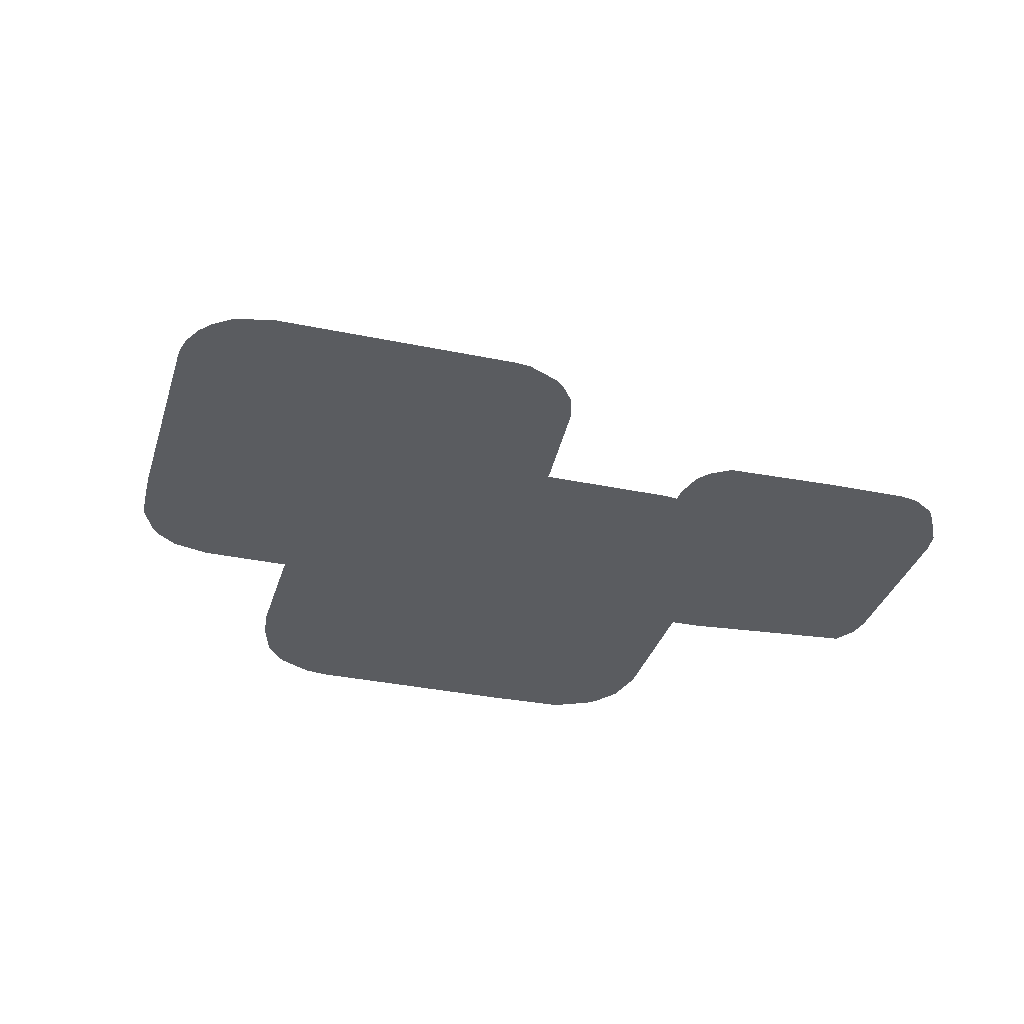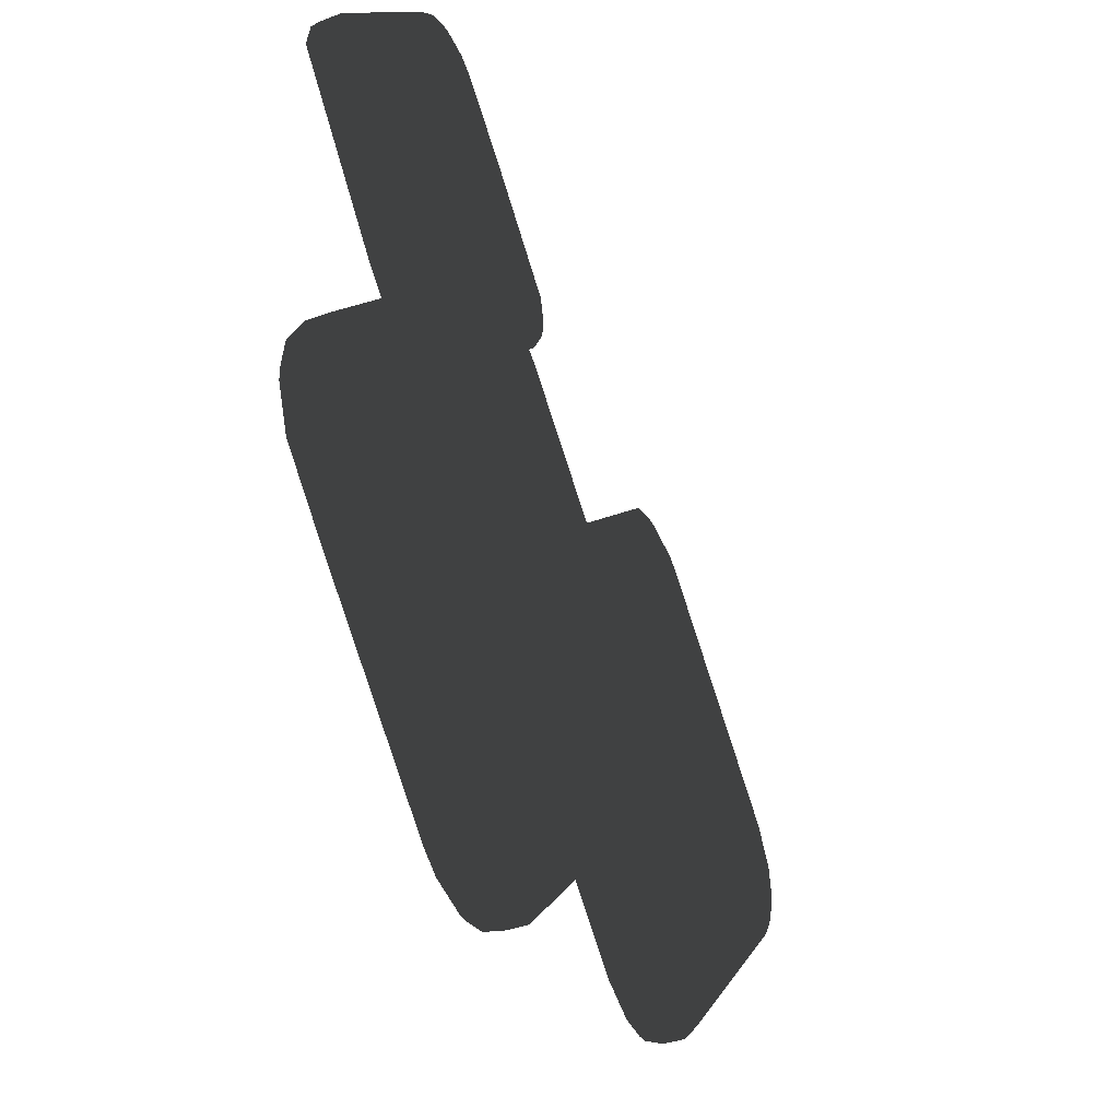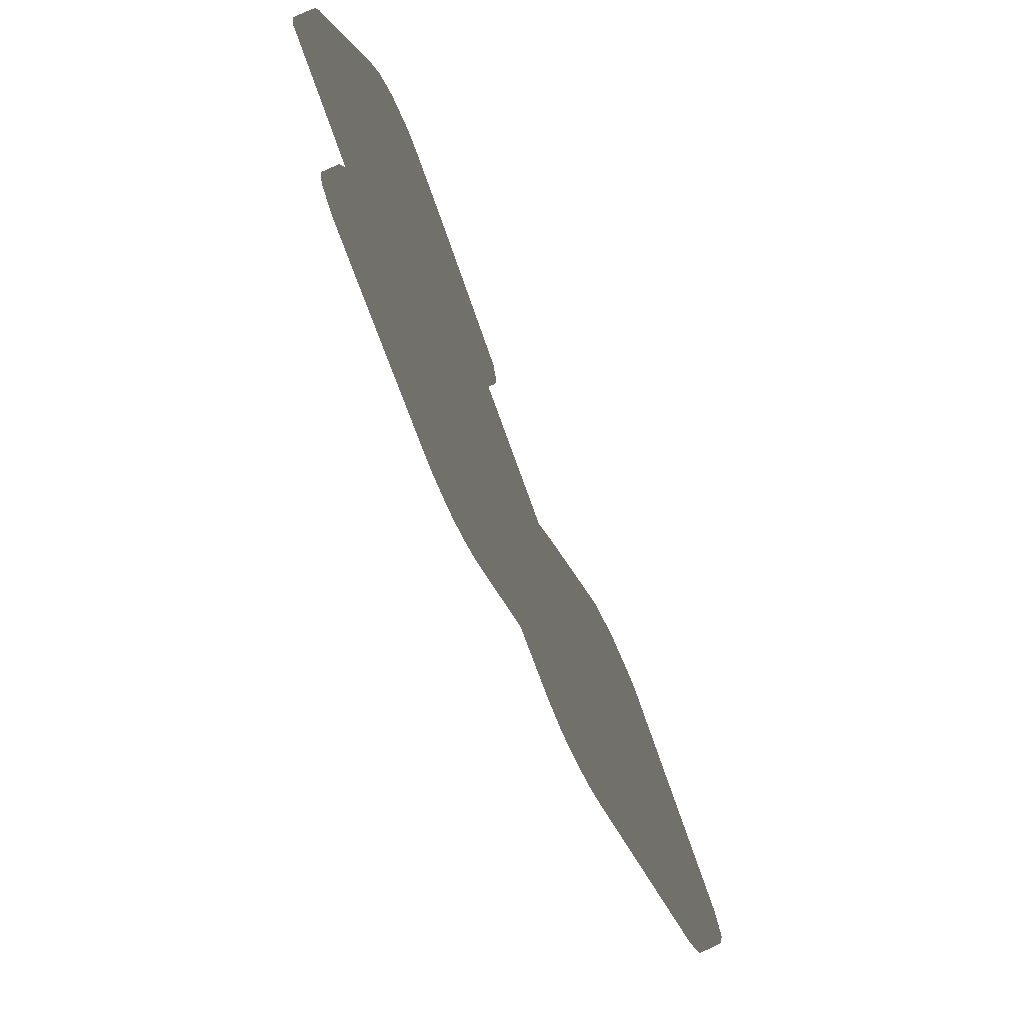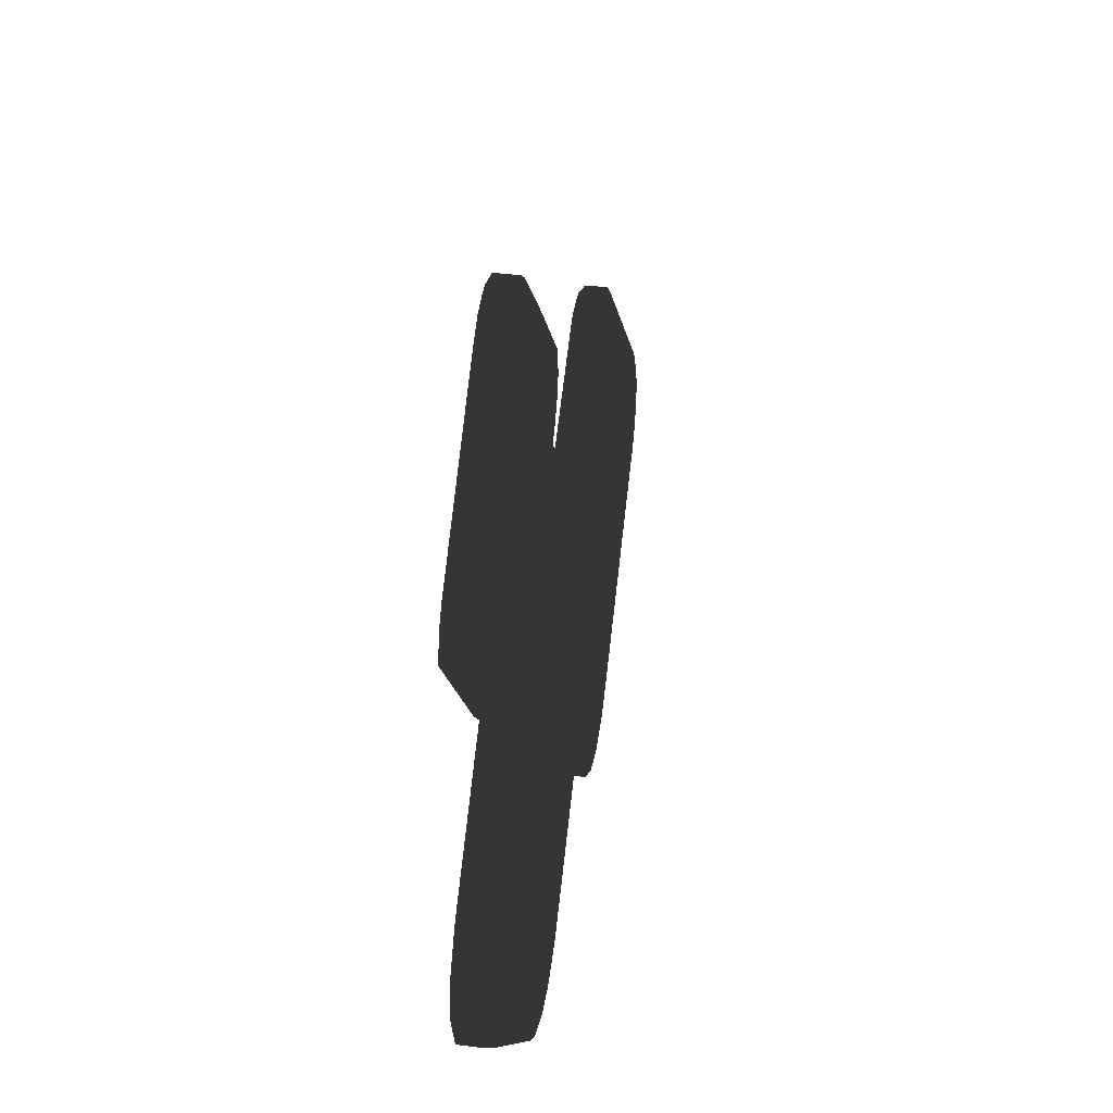
<metadata>
{"format":"obj","ext":"obj","renderer":"f3d","projection":"perspective","resolution":1024,"background":"white","views":[{"elev":-33.6,"azim":119.0,"up":"+Z"},{"elev":-36.4,"azim":-63.8,"up":"+Y"},{"elev":73.6,"azim":64.6,"up":"+Y"},{"elev":36.6,"azim":-80.6,"up":"+Y"}]}
</metadata>
<code>
g Leaf4
v 28.83 -7.755 -0.5304
v 12.98 -17.26 -0.5304
v 16.15 -18.58 -0.5304
v -3.607 -19.34 -0.5304
v 9.336 -13.62 -0.5304
v 0.001697 -20.84 -0.5304
v -14.43 -1.298 -0.5304
v -15.93 -4.908 -0.5304
v -14.98 15.28 -0.5304
v -8.707 4.427 -0.5304
v -15.93 12.99 -0.5304
v -3.526 22.15 -0.5304
v -5.816 23.1 -0.5304
v 3.346 10.7 -0.5304
v 4.295 12.99 -0.5304
v 2.82 10.17 -0.5304
v 3.61 9.526 -0.5304
v 19.32 8.091 -0.5304
v 9.014 4.123 -0.5304
v 16.15 9.404 -0.5304
v 28.83 -1.416 -0.5304
v 30.14 -4.586 -0.5304
v 7.108 -15.84 -0.5304
v 7.108 6.029 -0.5304
v 7.108 -3.262 -0.5304
v 29.94 -3.262 -0.5304
v 22.46 -14.12 -0.5304
v 22.46 -3.262 -0.5304
v 24.53 -12.05 -0.5304
v 22.46 -12.05 -0.5304
v 22.46 -7.656 -0.5304
v 28.93 -7.656 -0.5304
v 26.3 -10.28 -0.5304
v 26.3 -7.656 -0.5304
v 26.3 -3.262 -0.5304
v 30.06 -5.459 -0.5304
v 26.3 -5.459 -0.5304
v 28.22 -7.656 -0.5304
v 28.22 -5.459 -0.5304
v 29.69 -6.558 -0.5304
v 28.22 -6.558 -0.5304
v 29.18 -7.358 -0.5304
v 29.18 -6.558 -0.5304
v 29.18 -5.459 -0.5304
v 28.22 -3.262 -0.5304
v 7.108 -12.05 -0.5304
v 14.79 -18.36 -0.5304
v 14.79 -12.05 -0.5304
v 20.14 -16.44 -0.5304
v 14.79 -16.44 -0.5304
v 18.62 -17.83 -0.5304
v 18.62 -16.44 -0.5304
v 16.71 -18.54 -0.5304
v 16.71 -16.44 -0.5304
v 18.62 -12.05 -0.5304
v 14.79 -3.262 -0.5304
v 7.108 5.525 -0.5304
v 7.612 5.525 -0.5304
v 10.42 5.525 -0.5304
v 21.89 5.525 -0.5304
v 22.46 4.948 -0.5304
v 14.79 5.525 -0.5304
v 14.79 9.192 -0.5304
v 18.62 8.661 -0.5304
v 18.62 5.525 -0.5304
v 18.62 7.722 -0.5304
v 14.79 7.722 -0.5304
v 16.71 5.525 -0.5304
v 16.71 7.722 -0.5304
v 16.71 9.37 -0.5304
v -15.66 -3.262 -0.5304
v -0.5707 -20.81 -0.5304
v -0.5707 -3.262 -0.5304
v -0.5707 -12.05 -0.5304
v 6.509 -16.44 -0.5304
v -0.5707 -16.44 -0.5304
v 3.268 -19.65 -0.5304
v 3.268 -16.44 -0.5304
v -0.5707 -18.64 -0.5304
v 3.268 -18.64 -0.5304
v 1.349 -20.66 -0.5304
v 1.349 -18.64 -0.5304
v 1.349 -16.44 -0.5304
v 3.268 -12.05 -0.5304
v -10.9 -12.05 -0.5304
v -8.249 -14.7 -0.5304
v -8.249 -12.05 -0.5304
v -6.505 -16.44 -0.5304
v -4.41 -18.54 -0.5304
v -4.41 -16.44 -0.5304
v -4.308 -18.64 -0.5304
v -2.49 -20.19 -0.5304
v -2.49 -18.64 -0.5304
v -2.49 -16.44 -0.5304
v -4.41 -12.05 -0.5304
v -8.249 -3.262 -0.5304
v -15.13 -7.656 -0.5304
v -8.249 -7.656 -0.5304
v -12.09 -10.86 -0.5304
v -12.09 -7.656 -0.5304
v -12.09 -3.262 -0.5304
v -15.9 -5.459 -0.5304
v -12.09 -5.459 -0.5304
v -14.01 -5.459 -0.5304
v -14.01 -7.656 -0.5304
v -14.01 -3.262 -0.5304
v -9.805 5.525 -0.5304
v -0.5707 5.525 -0.5304
v -8.249 5.525 -0.5304
v -0.5707 19.2 -0.5304
v 4.013 14.31 -0.5304
v -0.5707 14.31 -0.5304
v 3.17 9.919 -0.5304
v -0.5707 9.919 -0.5304
v 3.268 9.838 -0.5304
v 3.268 5.525 -0.5304
v 3.268 10.62 -0.5304
v 3.268 14.31 -0.5304
v 4.175 12.12 -0.5304
v 3.268 12.12 -0.5304
v -15.65 14.31 -0.5304
v -8.249 14.31 -0.5304
v -8.249 22.01 -0.5304
v -0.5707 18.71 -0.5304
v -8.249 18.71 -0.5304
v -4.41 14.31 -0.5304
v -4.41 18.71 -0.5304
v -4.41 22.78 -0.5304
v -4.41 20.9 -0.5304
v -8.249 20.9 -0.5304
v -6.329 18.71 -0.5304
v -6.329 20.9 -0.5304
v -6.329 23.06 -0.5304
v -6.329 22 -0.5304
v -8.249 22 -0.5304
v -7.289 20.9 -0.5304
v -7.289 22 -0.5304
v -7.289 22.75 -0.5304
v -15.65 14.31 -1.613
v -14.98 15.28 -1.613
v -8.249 22.01 -1.613
v -8.249 22 -1.613
v -8.249 20.9 -1.613
v -8.249 18.71 -1.613
v -8.249 14.31 -1.613
v 7.108 5.525 -1.613
v 7.108 6.029 -1.613
v 7.612 5.525 -1.613
v 7.108 -12.05 -1.613
v 7.108 -3.262 -1.613
v 14.79 -3.262 -1.613
v 14.79 -12.05 -1.613
v 22.46 -7.656 -1.613
v 22.46 -3.262 -1.613
v 26.3 -3.262 -1.613
v 26.3 -5.459 -1.613
v 26.3 -7.656 -1.613
v 24.53 -12.05 -1.613
v 22.46 -14.12 -1.613
v 22.46 -12.05 -1.613
v 26.3 -10.28 -1.613
v 28.83 -7.755 -1.613
v 28.22 -7.656 -1.613
v 28.93 -7.656 -1.613
v 28.22 -3.262 -1.613
v 28.22 -5.459 -1.613
v 28.22 -6.558 -1.613
v 29.18 -6.558 -1.613
v 29.18 -5.459 -1.613
v 29.18 -7.358 -1.613
v 29.69 -6.558 -1.613
v 30.06 -5.459 -1.613
v 29.94 -3.262 -1.613
v 30.14 -4.586 -1.613
v 14.79 -18.36 -1.613
v 12.98 -17.26 -1.613
v 9.336 -13.62 -1.613
v 7.108 -15.84 -1.613
v 14.79 -16.44 -1.613
v 18.62 -16.44 -1.613
v 16.71 -16.44 -1.613
v 18.62 -12.05 -1.613
v 16.71 -18.54 -1.613
v 16.15 -18.58 -1.613
v 20.14 -16.44 -1.613
v 18.62 -17.83 -1.613
v 9.014 4.123 -1.613
v 10.42 5.525 -1.613
v 14.79 5.525 -1.613
v 22.46 4.948 -1.613
v 28.83 -1.416 -1.613
v 16.71 5.525 -1.613
v 18.62 5.525 -1.613
v 21.89 5.525 -1.613
v 14.79 9.192 -1.613
v 16.15 9.404 -1.613
v 16.71 9.37 -1.613
v 16.71 7.722 -1.613
v 14.79 7.722 -1.613
v 18.62 8.661 -1.613
v 19.32 8.091 -1.613
v 18.62 7.722 -1.613
v -15.9 -5.459 -1.613
v -15.93 -4.908 -1.613
v -15.66 -3.262 -1.613
v -14.01 -3.262 -1.613
v -14.01 -5.459 -1.613
v -0.5707 -12.05 -1.613
v -0.5707 -3.262 -1.613
v 3.268 -12.05 -1.613
v 3.268 -16.44 -1.613
v 1.349 -16.44 -1.613
v -0.5707 -16.44 -1.613
v -0.5707 -18.64 -1.613
v 1.349 -18.64 -1.613
v 6.509 -16.44 -1.613
v 3.268 -19.65 -1.613
v 3.268 -18.64 -1.613
v 1.349 -20.66 -1.613
v 0.001697 -20.84 -1.613
v -0.5707 -20.81 -1.613
v -8.249 -14.7 -1.613
v -10.9 -12.05 -1.613
v -8.249 -12.05 -1.613
v -6.505 -16.44 -1.613
v -4.41 -12.05 -1.613
v -4.41 -16.44 -1.613
v -4.41 -18.54 -1.613
v -4.308 -18.64 -1.613
v -2.49 -16.44 -1.613
v -2.49 -18.64 -1.613
v -2.49 -20.19 -1.613
v -3.607 -19.34 -1.613
v -8.249 -3.262 -1.613
v -8.249 -7.656 -1.613
v -12.09 -10.86 -1.613
v -15.13 -7.656 -1.613
v -14.01 -7.656 -1.613
v -12.09 -7.656 -1.613
v -12.09 -3.262 -1.613
v -12.09 -5.459 -1.613
v -14.43 -1.298 -1.613
v -8.707 4.427 -1.613
v -9.805 5.525 -1.613
v -8.249 5.525 -1.613
v -0.5707 5.525 -1.613
v 3.268 5.525 -1.613
v -0.5707 19.2 -1.613
v 4.013 14.31 -1.613
v 3.268 14.31 -1.613
v -0.5707 14.31 -1.613
v -0.5707 18.71 -1.613
v 3.268 10.62 -1.613
v 2.82 10.17 -1.613
v 3.17 9.919 -1.613
v -0.5707 9.919 -1.613
v 3.268 12.12 -1.613
v 3.268 9.838 -1.613
v 3.61 9.526 -1.613
v 4.295 12.99 -1.613
v 4.175 12.12 -1.613
v 3.346 10.7 -1.613
v -15.93 12.99 -1.613
v -4.41 14.31 -1.613
v -7.289 22.75 -1.613
v -7.289 22 -1.613
v -6.329 18.71 -1.613
v -4.41 18.71 -1.613
v -4.41 22.78 -1.613
v -3.526 22.15 -1.613
v -4.41 20.9 -1.613
v -7.289 20.9 -1.613
v -6.329 20.9 -1.613
v -6.329 23.06 -1.613
v -5.816 23.1 -1.613
v -6.329 22 -1.613
f 140 141 142
f 140 145 139
f 144 140 143
f 140 142 143
f 145 140 144
f 146 147 148
f 152 149 151
f 149 150 151
f 156 154 155
f 154 156 153
f 157 153 156
f 158 159 160
f 153 158 160
f 158 153 161
f 161 153 157
f 161 163 162
f 163 161 157
f 162 163 164
f 166 156 155
f 166 155 165
f 157 167 163
f 167 157 156
f 156 166 167
f 166 168 167
f 168 166 169
f 167 164 163
f 164 167 170
f 170 167 168
f 171 170 168
f 169 171 168
f 171 169 172
f 169 174 172
f 174 165 173
f 165 169 166
f 169 165 174
f 152 176 177
f 176 179 175
f 178 149 177
f 152 177 149
f 179 176 152
f 181 182 180
f 182 181 152
f 179 152 181
f 179 184 175
f 181 184 179
f 184 181 183
f 185 186 180
f 183 181 186
f 186 181 180
f 182 185 180
f 185 182 159
f 159 182 160
f 182 153 160
f 153 151 154
f 151 182 152
f 182 151 153
f 151 187 189
f 187 146 148
f 146 187 150
f 187 151 150
f 189 187 188
f 190 155 154
f 165 191 173
f 191 165 155
f 155 190 191
f 151 193 154
f 192 151 189
f 193 151 192
f 193 190 154
f 190 193 194
f 199 196 198
f 196 199 195
f 198 196 197
f 201 193 202
f 194 193 201
f 200 201 202
f 189 199 192
f 192 199 198
f 192 202 193
f 202 192 198
f 198 200 202
f 200 198 197
f 207 204 206
f 204 207 203
f 204 205 206
f 209 210 208
f 210 209 150
f 150 149 210
f 212 210 211
f 210 212 208
f 213 208 212
f 215 214 212
f 214 213 212
f 216 217 218
f 216 218 211
f 220 215 219
f 221 214 220
f 215 220 214
f 219 215 217
f 217 215 218
f 218 215 212
f 218 212 211
f 210 216 211
f 216 210 178
f 178 210 149
f 222 223 224
f 226 222 224
f 222 226 225
f 226 227 225
f 228 225 227
f 231 228 230
f 230 228 227
f 228 231 229
f 231 232 233
f 233 229 231
f 232 214 221
f 214 232 231
f 214 231 230
f 214 230 213
f 227 226 230
f 230 208 213
f 208 230 226
f 226 209 208
f 209 226 235
f 235 234 209
f 226 224 235
f 236 237 238
f 236 238 239
f 235 236 239
f 236 235 223
f 235 224 223
f 241 234 235
f 234 241 240
f 241 235 239
f 207 238 237
f 237 203 207
f 239 238 207
f 239 207 241
f 241 207 206
f 241 206 240
f 242 206 205
f 243 240 242
f 245 234 243
f 243 244 245
f 240 243 234
f 206 242 240
f 209 247 150
f 247 209 246
f 150 247 146
f 209 234 245
f 209 245 246
f 252 249 250
f 249 252 248
f 252 250 251
f 256 257 254
f 257 256 251
f 255 256 254
f 254 257 253
f 251 250 257
f 246 255 247
f 255 246 256
f 247 255 258
f 259 247 258
f 247 147 146
f 147 247 259
f 260 250 249
f 250 260 257
f 257 260 261
f 253 257 262
f 261 262 257
f 145 263 139
f 263 145 244
f 145 245 244
f 256 264 251
f 245 145 264
f 264 256 245
f 246 245 256
f 266 141 265
f 266 142 141
f 145 267 264
f 267 145 144
f 264 267 268
f 264 252 251
f 252 264 268
f 268 248 252
f 248 271 270
f 271 269 270
f 248 268 271
f 144 272 267
f 272 144 143
f 267 272 273
f 267 271 268
f 271 267 273
f 275 269 276
f 276 274 275
f 271 273 276
f 271 276 269
f 142 272 143
f 272 142 266
f 272 276 273
f 276 272 266
f 276 266 265
f 276 265 274
f 199 188 195
f 189 188 199
f 9 130 135
f 122 9 121
f 9 122 125
f 9 125 130
f 9 135 123
f 57 58 24
f 56 25 46
f 56 46 48
f 28 37 35
f 37 31 34
f 37 28 31
f 29 30 27
f 31 33 34
f 31 29 33
f 29 31 30
f 32 38 1
f 38 33 1
f 34 33 38
f 45 35 39
f 35 37 39
f 37 41 39
f 34 41 37
f 41 34 38
f 39 43 44
f 43 39 41
f 41 42 43
f 41 32 42
f 32 41 38
f 40 43 42
f 44 40 36
f 40 44 43
f 45 22 26
f 44 45 39
f 22 45 44
f 22 44 36
f 48 46 5
f 48 2 50
f 46 23 5
f 2 48 5
f 47 50 2
f 55 54 52
f 54 55 48
f 48 50 54
f 54 3 53
f 50 3 54
f 3 50 47
f 49 52 51
f 54 51 52
f 51 54 53
f 55 27 30
f 55 49 27
f 49 55 52
f 55 56 48
f 56 31 28
f 31 56 55
f 31 55 30
f 19 62 59
f 56 19 25
f 62 19 56
f 19 57 25
f 57 19 58
f 61 35 21
f 35 61 28
f 21 35 45
f 21 45 26
f 56 68 62
f 28 61 65
f 65 56 28
f 65 61 60
f 68 56 65
f 20 67 69
f 20 69 70
f 67 20 63
f 66 18 64
f 65 18 66
f 18 65 60
f 67 68 69
f 68 67 62
f 69 68 66
f 66 68 65
f 64 69 66
f 69 64 70
f 106 8 104
f 104 8 102
f 8 106 71
f 73 84 25
f 84 73 74
f 25 84 46
f 84 83 78
f 83 84 74
f 74 76 83
f 83 76 79
f 83 79 82
f 80 75 78
f 77 75 80
f 82 6 81
f 6 82 79
f 6 79 72
f 82 77 80
f 82 81 77
f 78 83 80
f 83 82 80
f 84 23 46
f 84 75 23
f 75 84 78
f 86 87 85
f 95 86 88
f 86 95 87
f 95 88 90
f 89 90 88
f 89 93 94
f 93 89 91
f 89 94 90
f 93 4 92
f 4 93 91
f 79 92 72
f 92 79 93
f 76 94 79
f 94 93 79
f 74 94 76
f 95 90 94
f 94 74 95
f 95 98 87
f 98 73 96
f 98 95 73
f 73 95 74
f 105 99 100
f 97 99 105
f 98 99 85
f 98 85 87
f 99 98 100
f 96 103 98
f 103 96 101
f 103 100 98
f 102 97 104
f 104 97 105
f 103 104 100
f 104 105 100
f 101 106 103
f 106 104 103
f 96 109 10
f 106 7 71
f 101 7 106
f 10 7 101
f 109 107 10
f 10 101 96
f 73 116 108
f 116 73 25
f 25 57 116
f 108 109 73
f 109 96 73
f 111 124 118
f 124 111 110
f 124 112 118
f 112 120 118
f 114 120 112
f 16 120 114
f 120 16 117
f 114 113 16
f 114 108 113
f 116 115 113
f 113 108 116
f 24 116 57
f 17 116 24
f 116 17 115
f 118 15 111
f 15 118 120
f 15 120 119
f 120 14 119
f 14 120 117
f 122 11 107
f 11 122 121
f 122 107 109
f 122 109 126
f 112 126 114
f 109 114 126
f 114 109 108
f 135 137 123
f 138 123 137
f 131 126 127
f 122 131 125
f 131 122 126
f 127 126 124
f 124 126 112
f 110 127 124
f 128 129 12
f 127 110 129
f 129 110 12
f 136 131 132
f 125 136 130
f 136 125 131
f 132 131 129
f 129 131 127
f 133 134 13
f 128 134 129
f 129 134 132
f 134 128 13
f 135 136 137
f 136 135 130
f 136 134 137
f 134 136 132
f 133 138 134
f 138 137 134
f 67 59 62
f 63 59 67
f 9 140 121
f 121 140 139
f 9 123 141
f 9 141 140
f 58 148 24
f 24 148 147
f 29 27 159
f 29 159 158
f 158 33 29
f 33 158 161
f 1 33 161
f 1 161 162
f 1 162 32
f 32 162 164
f 164 42 32
f 42 164 170
f 42 170 40
f 40 170 171
f 40 171 36
f 36 171 172
f 22 174 26
f 26 174 173
f 36 172 22
f 22 172 174
f 2 176 47
f 47 176 175
f 2 5 177
f 2 177 176
f 178 5 23
f 5 178 177
f 3 184 53
f 53 184 183
f 47 175 3
f 3 175 184
f 51 186 49
f 49 186 185
f 51 53 183
f 51 183 186
f 27 49 185
f 27 185 159
f 19 187 58
f 58 187 148
f 188 19 59
f 19 188 187
f 61 21 191
f 61 191 190
f 26 173 21
f 21 173 191
f 190 60 61
f 60 190 194
f 196 63 20
f 63 196 195
f 197 20 70
f 20 197 196
f 18 201 64
f 64 201 200
f 18 60 194
f 18 194 201
f 70 64 200
f 70 200 197
f 8 204 102
f 102 204 203
f 71 205 8
f 8 205 204
f 217 75 77
f 75 217 216
f 6 220 81
f 81 220 219
f 221 6 72
f 6 221 220
f 77 81 219
f 77 219 217
f 75 216 23
f 23 216 178
f 223 86 85
f 86 223 222
f 222 88 86
f 88 222 225
f 89 88 225
f 89 225 228
f 89 228 91
f 91 228 229
f 4 233 92
f 92 233 232
f 91 229 4
f 4 229 233
f 72 92 232
f 72 232 221
f 99 97 237
f 99 237 236
f 236 85 99
f 85 236 223
f 97 102 203
f 97 203 237
f 71 7 242
f 71 242 205
f 7 10 243
f 7 243 242
f 107 244 10
f 10 244 243
f 249 110 111
f 110 249 248
f 16 254 117
f 117 254 253
f 113 255 16
f 16 255 254
f 258 113 115
f 113 258 255
f 17 259 115
f 115 259 258
f 17 24 147
f 17 147 259
f 260 111 15
f 111 260 249
f 119 261 15
f 15 261 260
f 14 262 119
f 119 262 261
f 117 253 14
f 14 253 262
f 107 11 263
f 107 263 244
f 139 11 121
f 11 139 263
f 138 265 123
f 123 265 141
f 12 270 128
f 128 270 269
f 12 110 248
f 12 248 270
f 13 275 133
f 133 275 274
f 269 13 128
f 13 269 275
f 133 274 138
f 138 274 265
f 195 59 63
f 59 195 188

</code>
